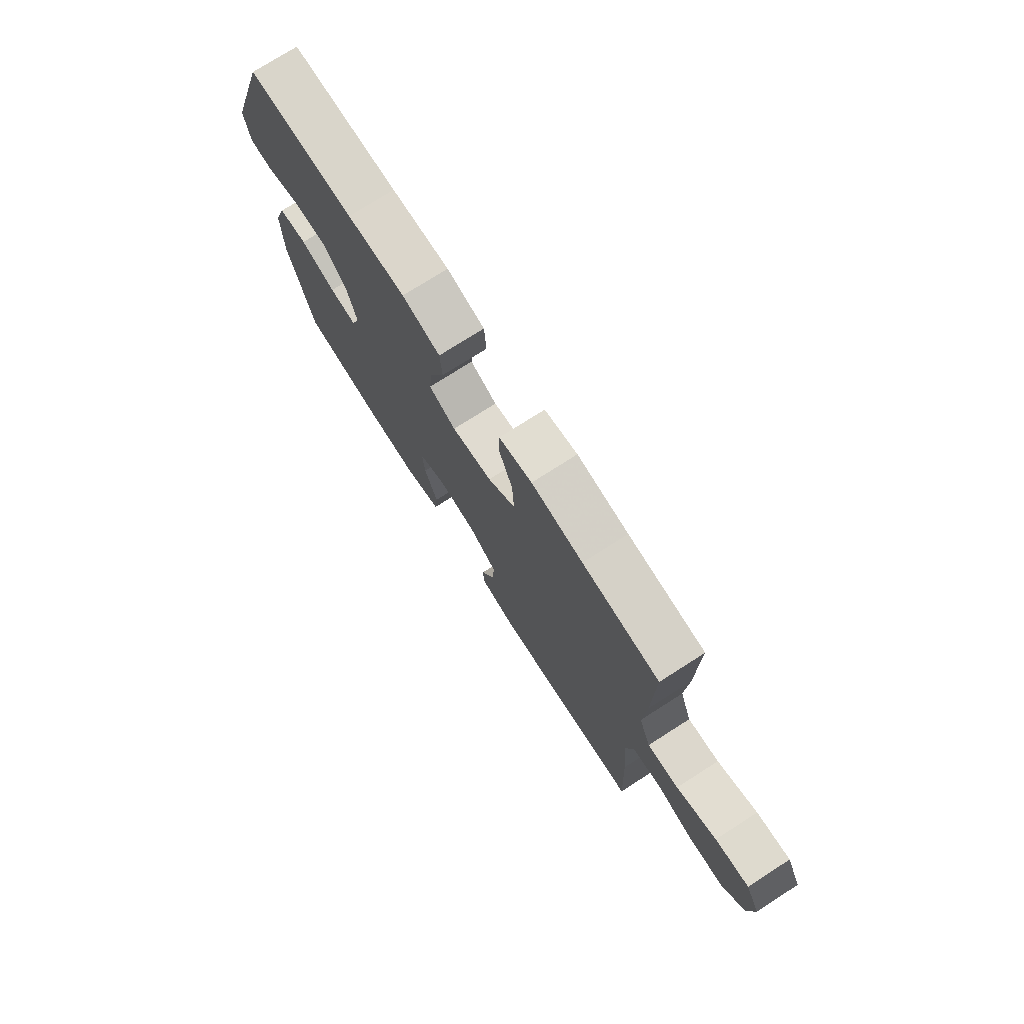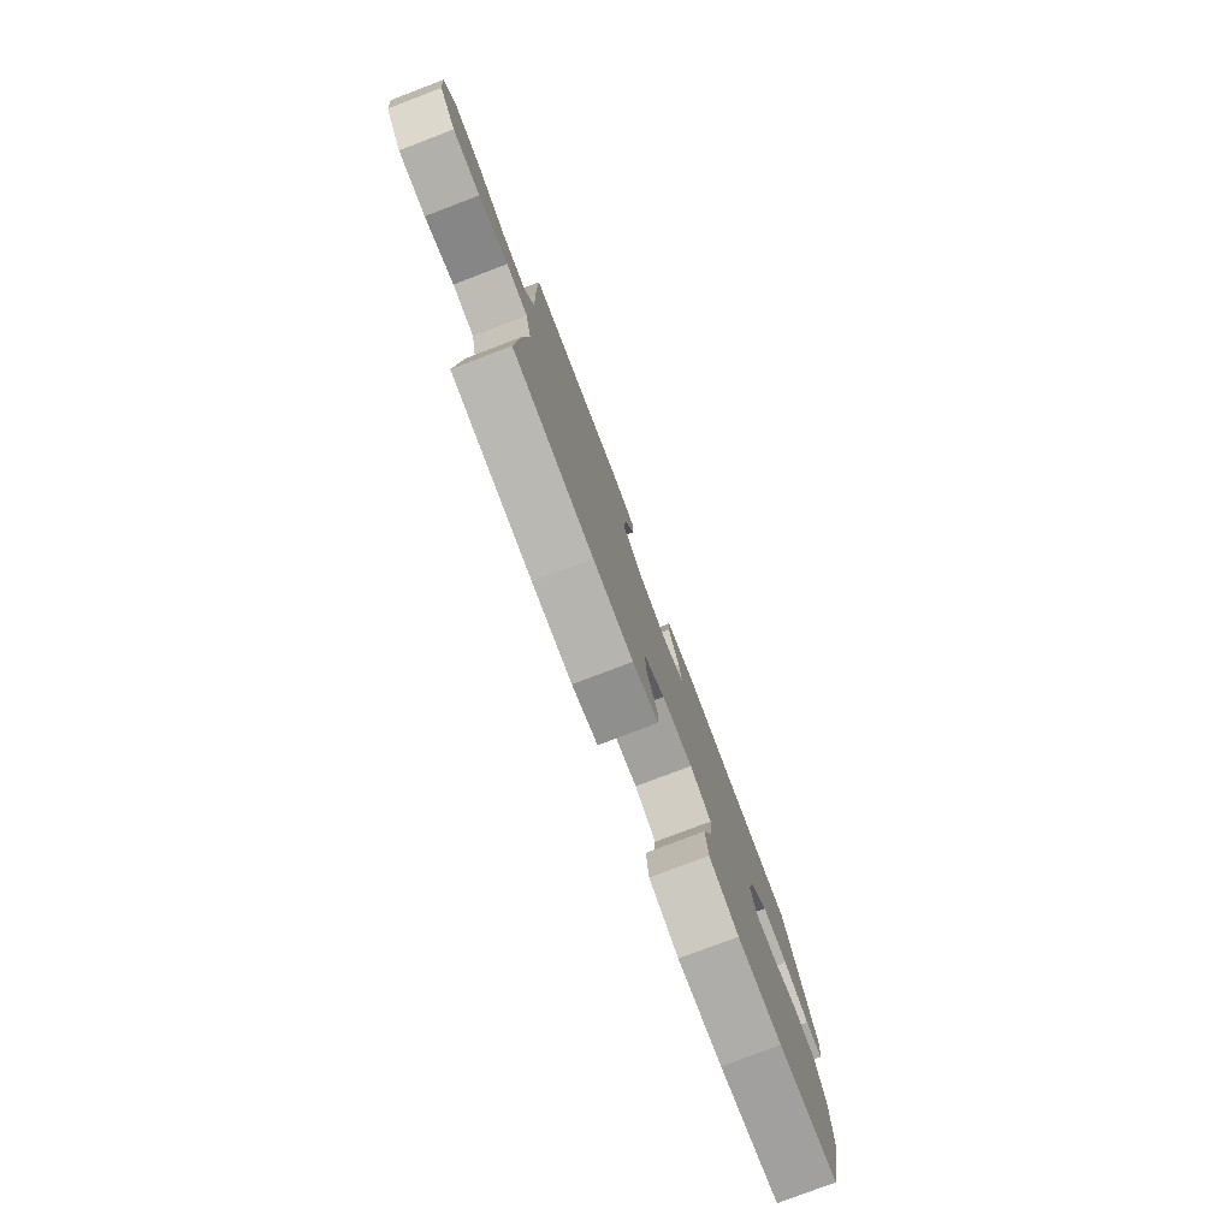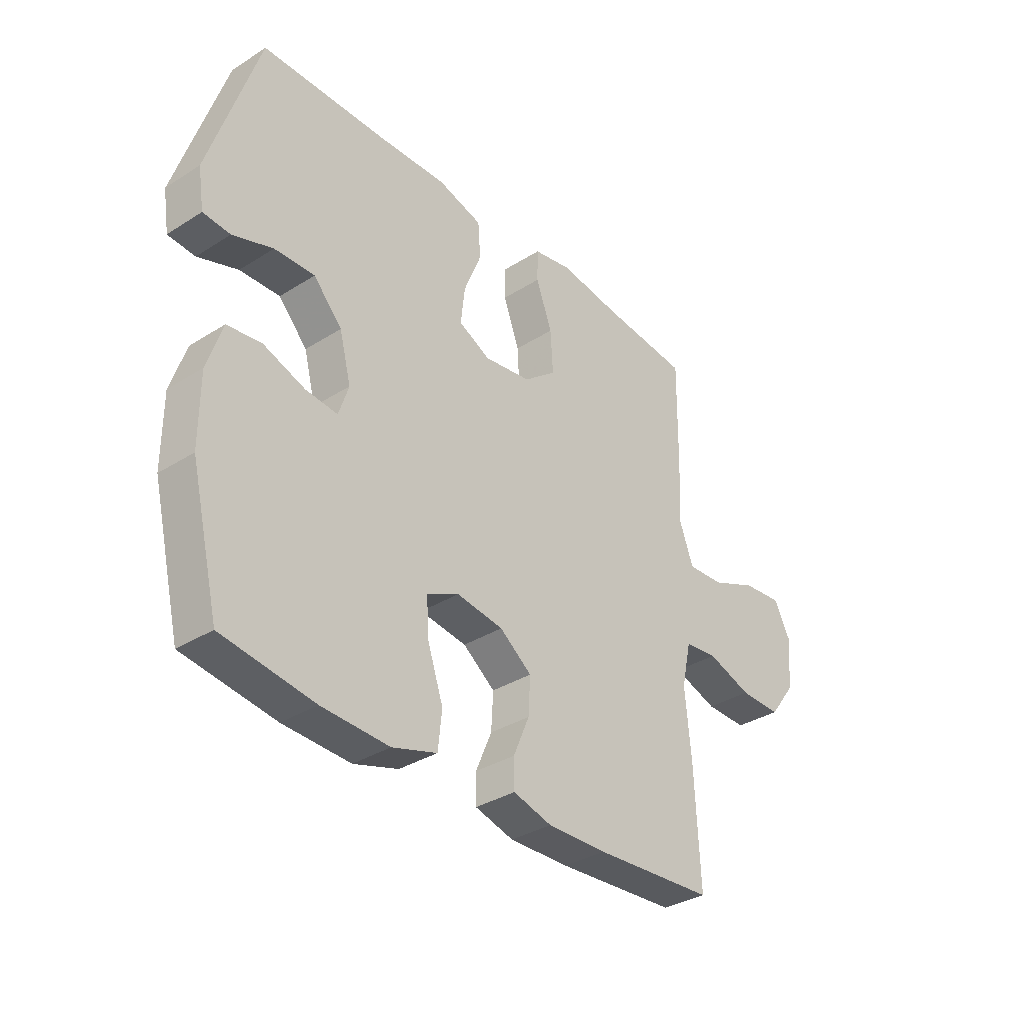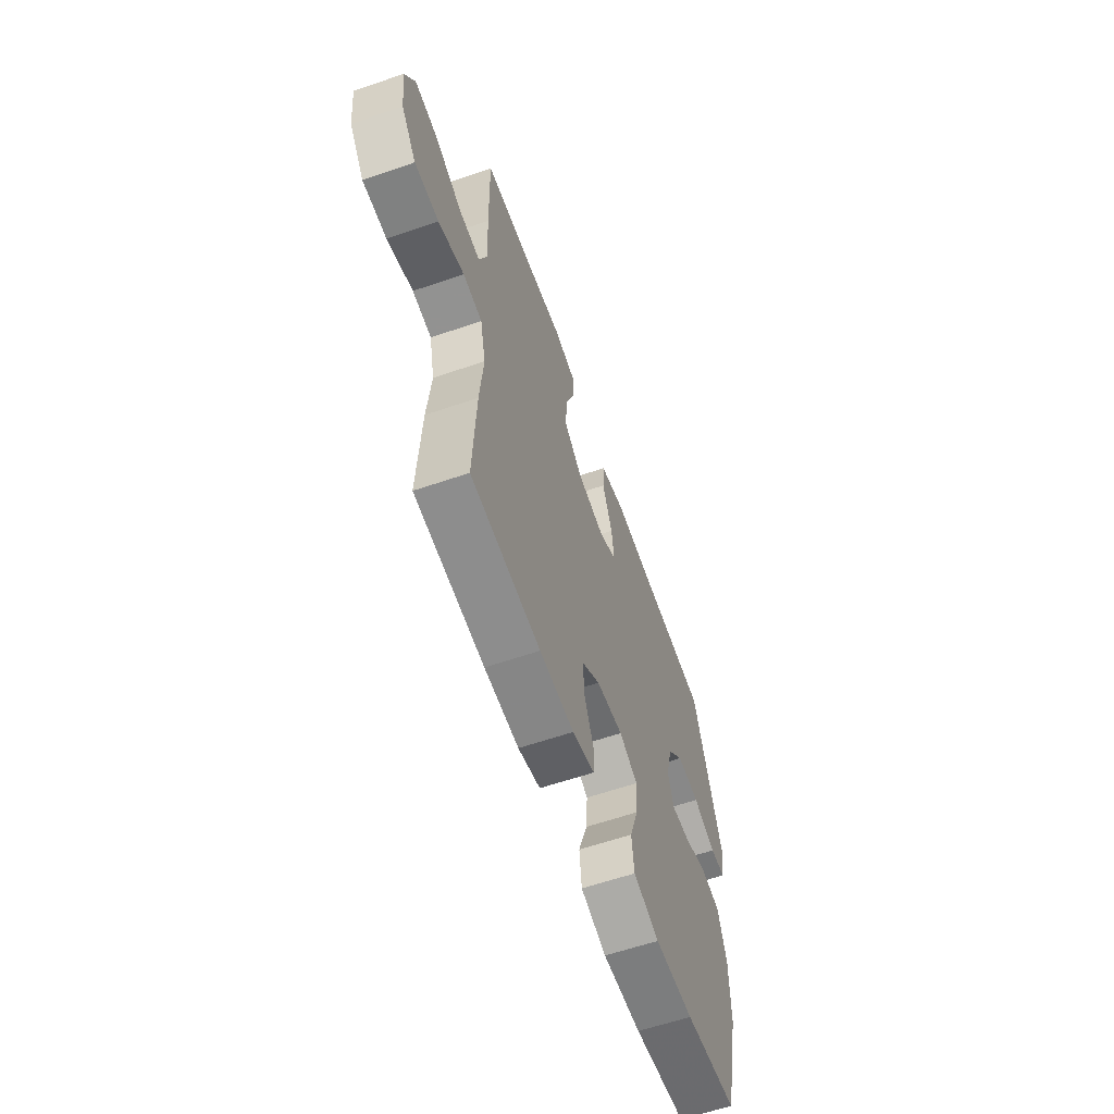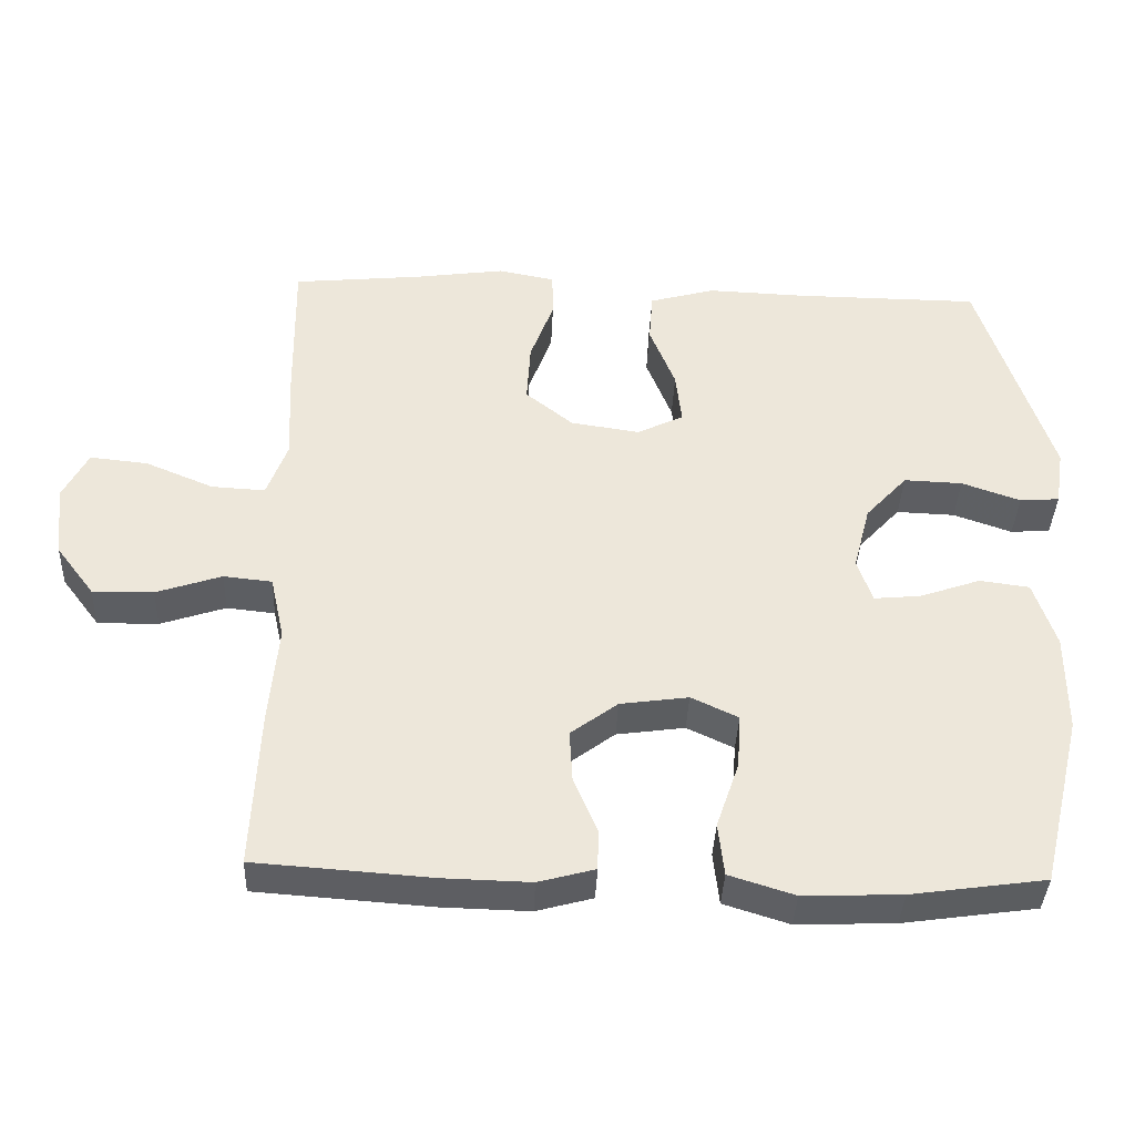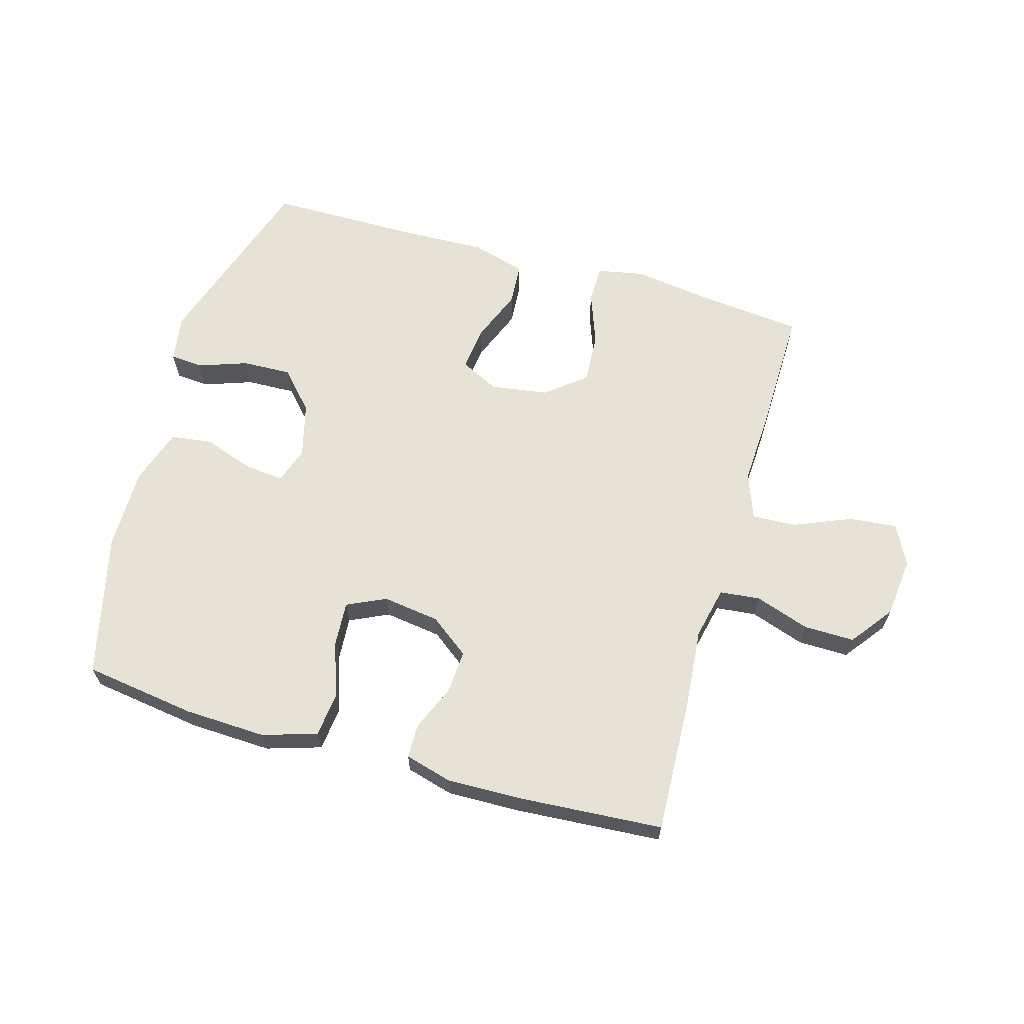
<metadata>
{"format":"obj","ext":"obj","renderer":"f3d","projection":"perspective","resolution":1024,"background":"white","views":[{"elev":75.0,"azim":-122.6,"up":"+Z"},{"elev":-79.1,"azim":-69.2,"up":"+Z"},{"elev":-34.4,"azim":130.4,"up":"+Z"},{"elev":-60.9,"azim":-70.7,"up":"+Z"},{"elev":-38.3,"azim":-2.4,"up":"+Z"},{"elev":64.0,"azim":-163.9,"up":"+Y"}]}
</metadata>
<code>
v -0.5 0.07 0.5
v -0.321 0.07 0.518
v -0.201 0.07 0.535
v -0.124 0.07 0.52
v -0.123 0.07 0.458
v -0.155 0.07 0.371
v -0.16 0.07 0.288
v -0.095 0.07 0.236
v -0.001 0.07 0.222
v 0.062 0.07 0.253
v 0.054 0.07 0.325
v 0.019 0.07 0.413
v 0.024 0.07 0.482
v 0.113 0.07 0.507
v 0.249 0.07 0.502
v 0.5 0.07 0.5
v 0.598 0.07 0.196
v 0.586 0.07 0.119
v 0.532 0.07 0.115
v 0.452 0.07 0.143
v 0.372 0.07 0.146
v 0.315 0.07 0.084
v 0.292 0.07 -0.005
v 0.312 0.07 -0.065
v 0.376 0.07 -0.059
v 0.459 0.07 -0.03
v 0.527 0.07 -0.039
v 0.557 0.07 -0.13
v 0.557 0.07 -0.265
v 0.5 0.07 -0.5
v 0.317 0.07 -0.526
v 0.183 0.07 -0.531
v 0.094 0.07 -0.503
v 0.086 0.07 -0.431
v 0.117 0.07 -0.34
v 0.122 0.07 -0.266
v 0.058 0.07 -0.236
v -0.035 0.07 -0.249
v -0.099 0.07 -0.297
v -0.095 0.07 -0.368
v -0.063 0.07 -0.443
v -0.064 0.07 -0.499
v -0.141 0.07 -0.52
v -0.26 0.07 -0.517
v -0.5 0.07 -0.5
v -0.49 0.07 -0.281
v -0.478 0.07 -0.149
v -0.497 0.07 -0.063
v -0.563 0.07 -0.056
v -0.652 0.07 -0.086
v -0.735 0.07 -0.087
v -0.787 0.07 -0.018
v -0.798 0.07 0.081
v -0.764 0.07 0.147
v -0.685 0.07 0.139
v -0.592 0.07 0.1
v -0.519 0.07 0.096
v -0.491 0.07 0.172
v -0.497 0.07 0.293
v -0.5 0 0.5
v -0.321 0 0.518
v -0.201 0 0.535
v -0.124 0 0.52
v -0.123 0 0.458
v -0.155 0 0.371
v -0.16 0 0.288
v -0.095 0 0.236
v -0.001 0 0.222
v 0.062 0 0.253
v 0.054 0 0.325
v 0.019 0 0.413
v 0.024 0 0.482
v 0.113 0 0.507
v 0.249 0 0.502
v 0.5 0 0.5
v 0.598 0 0.196
v 0.586 0 0.119
v 0.532 0 0.115
v 0.452 0 0.143
v 0.372 0 0.146
v 0.315 0 0.084
v 0.292 0 -0.005
v 0.312 0 -0.065
v 0.376 0 -0.059
v 0.459 0 -0.03
v 0.527 0 -0.039
v 0.557 0 -0.13
v 0.557 0 -0.265
v 0.5 0 -0.5
v 0.317 0 -0.526
v 0.183 0 -0.531
v 0.094 0 -0.503
v 0.086 0 -0.431
v 0.117 0 -0.34
v 0.122 0 -0.266
v 0.058 0 -0.236
v -0.035 0 -0.249
v -0.099 0 -0.297
v -0.095 0 -0.368
v -0.063 0 -0.443
v -0.064 0 -0.499
v -0.141 0 -0.52
v -0.26 0 -0.517
v -0.5 0 -0.5
v -0.49 0 -0.281
v -0.478 0 -0.149
v -0.497 0 -0.063
v -0.563 0 -0.056
v -0.652 0 -0.086
v -0.735 0 -0.087
v -0.787 0 -0.018
v -0.798 0 0.081
v -0.764 0 0.147
v -0.685 0 0.139
v -0.592 0 0.1
v -0.519 0 0.096
v -0.491 0 0.172
v -0.497 0 0.293
f 58 59 1 2
f 4 5 6
f 3 4 6
f 2 3 6
f 58 2 6
f 57 58 6
f 54 55 56
f 53 54 56
f 52 53 56
f 51 52 56
f 50 51 56
f 49 50 56
f 48 49 56 57
f 57 6 7
f 48 57 7
f 47 48 7
f 45 46 47
f 44 45 47
f 43 44 47
f 42 43 47
f 41 42 47
f 40 41 47
f 39 40 47 7
f 33 34 35
f 32 33 35
f 31 32 35
f 30 31 35
f 29 30 35
f 28 29 35
f 27 28 35
f 26 27 35
f 25 26 35
f 24 25 35 36
f 23 24 36 37
f 18 19 20
f 17 18 20
f 16 17 20
f 15 16 20
f 15 20 21
f 14 15 21
f 13 14 21
f 12 13 21
f 11 12 21
f 10 11 21 22
f 38 39 7 8
f 23 37 38
f 22 23 38
f 10 22 38
f 9 10 38
f 8 9 38
f 61 60 118 117
f 65 64 63
f 65 63 62
f 65 62 61
f 65 61 117
f 65 117 116
f 115 114 113
f 115 113 112
f 115 112 111
f 115 111 110
f 115 110 109
f 115 109 108
f 116 115 108 107
f 66 65 116
f 66 116 107
f 66 107 106
f 106 105 104
f 106 104 103
f 106 103 102
f 106 102 101
f 106 101 100
f 106 100 99
f 66 106 99 98
f 94 93 92
f 94 92 91
f 94 91 90
f 94 90 89
f 94 89 88
f 94 88 87
f 94 87 86
f 94 86 85
f 94 85 84
f 95 94 84 83
f 96 95 83 82
f 79 78 77
f 79 77 76
f 79 76 75
f 79 75 74
f 80 79 74
f 80 74 73
f 80 73 72
f 80 72 71
f 80 71 70
f 81 80 70 69
f 67 66 98 97
f 97 96 82
f 97 82 81
f 97 81 69
f 97 69 68
f 97 68 67
f 1 60 61 2
f 2 61 62 3
f 3 62 63 4
f 4 63 64 5
f 5 64 65 6
f 6 65 66 7
f 7 66 67 8
f 8 67 68 9
f 9 68 69 10
f 10 69 70 11
f 11 70 71 12
f 12 71 72 13
f 13 72 73 14
f 14 73 74 15
f 15 74 75 16
f 16 75 76 17
f 17 76 77 18
f 18 77 78 19
f 19 78 79 20
f 20 79 80 21
f 21 80 81 22
f 22 81 82 23
f 23 82 83 24
f 24 83 84 25
f 25 84 85 26
f 26 85 86 27
f 27 86 87 28
f 28 87 88 29
f 29 88 89 30
f 30 89 90 31
f 31 90 91 32
f 32 91 92 33
f 33 92 93 34
f 34 93 94 35
f 35 94 95 36
f 36 95 96 37
f 37 96 97 38
f 38 97 98 39
f 39 98 99 40
f 40 99 100 41
f 41 100 101 42
f 42 101 102 43
f 43 102 103 44
f 44 103 104 45
f 45 104 105 46
f 46 105 106 47
f 47 106 107 48
f 48 107 108 49
f 49 108 109 50
f 50 109 110 51
f 51 110 111 52
f 52 111 112 53
f 53 112 113 54
f 54 113 114 55
f 55 114 115 56
f 56 115 116 57
f 57 116 117 58
f 58 117 118 59
f 59 118 60 1

</code>
